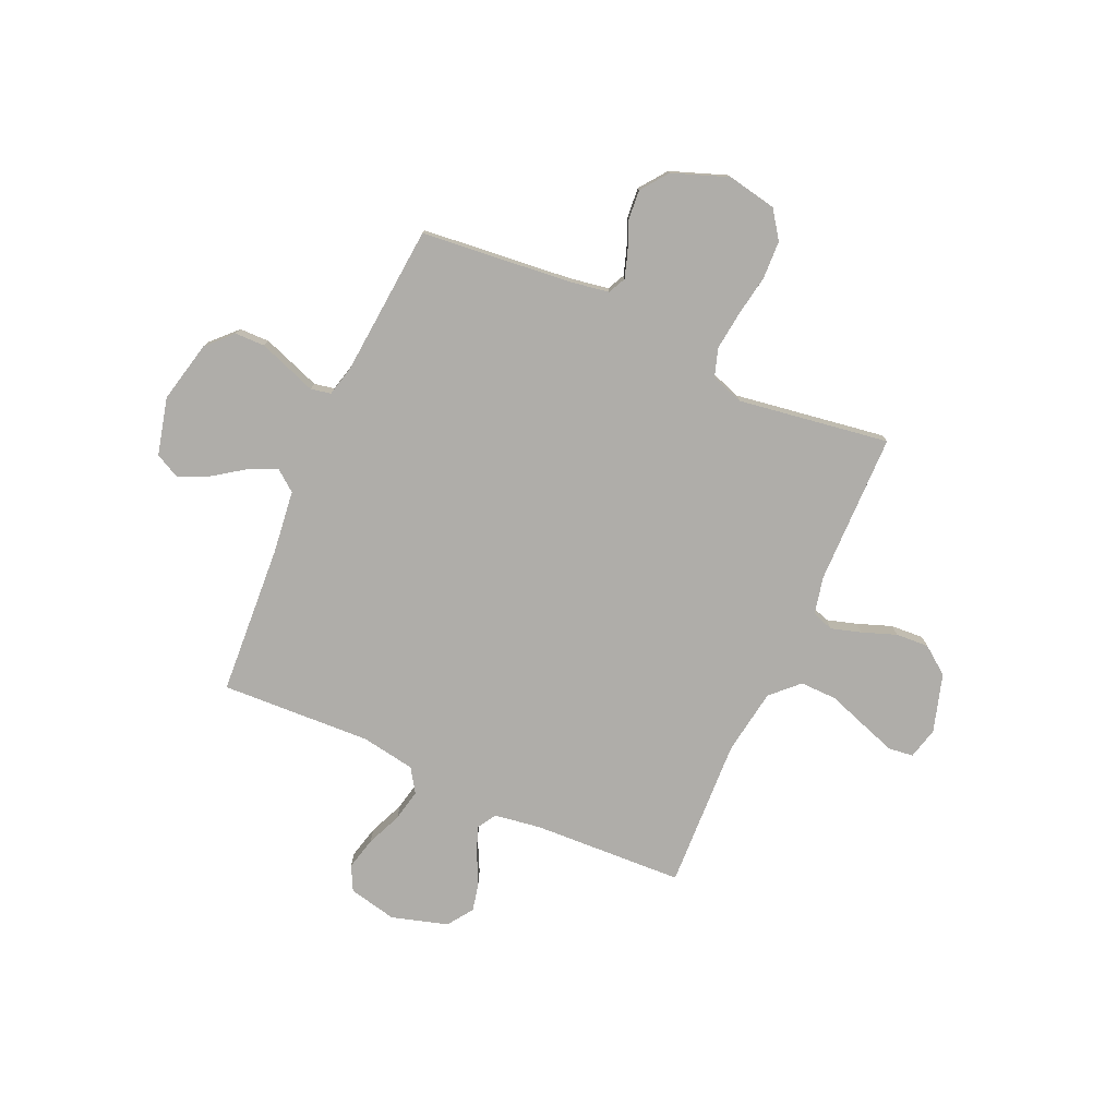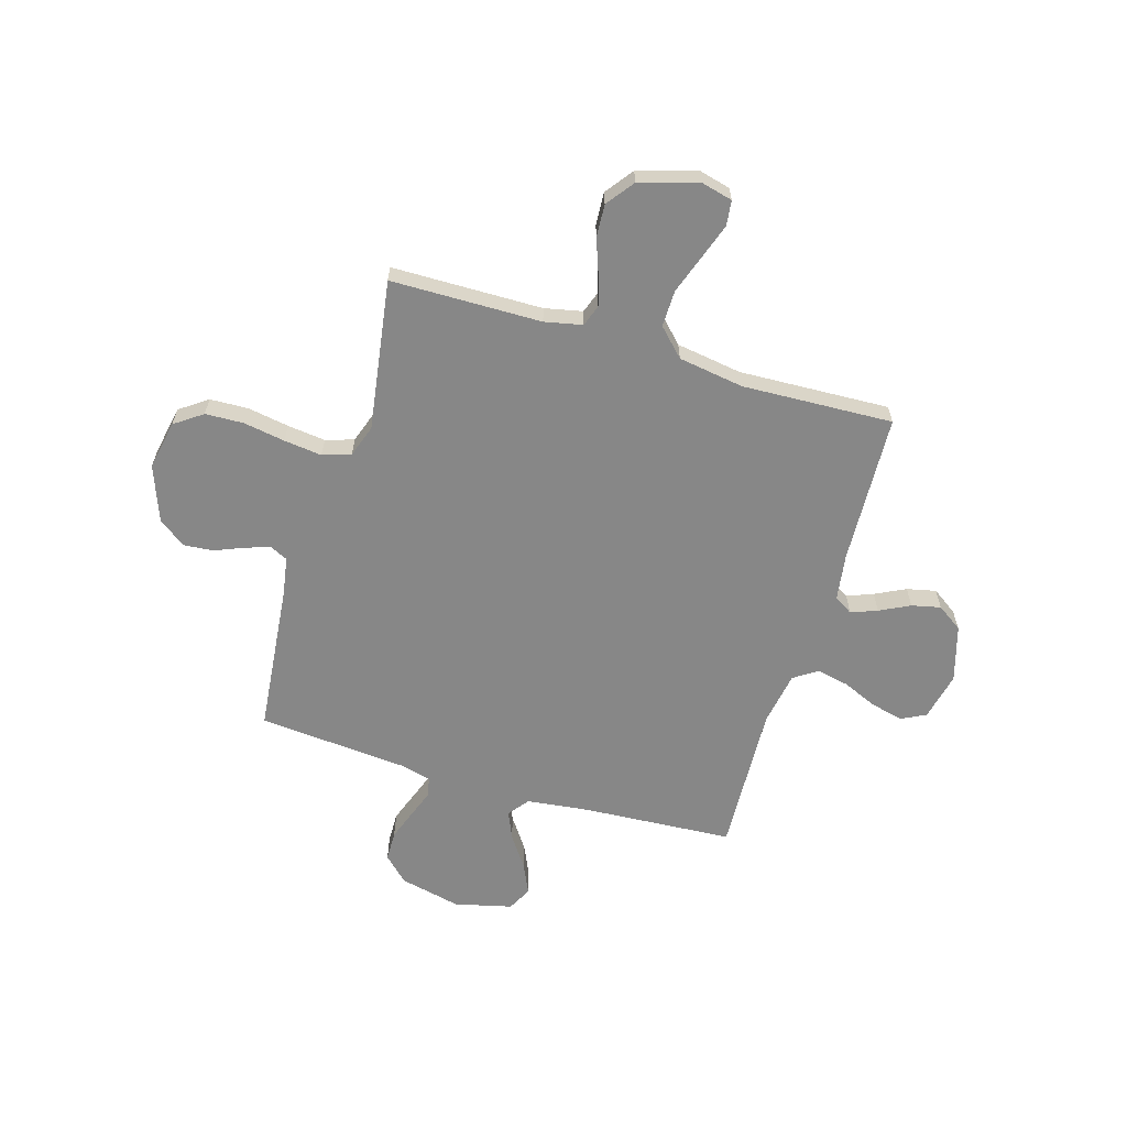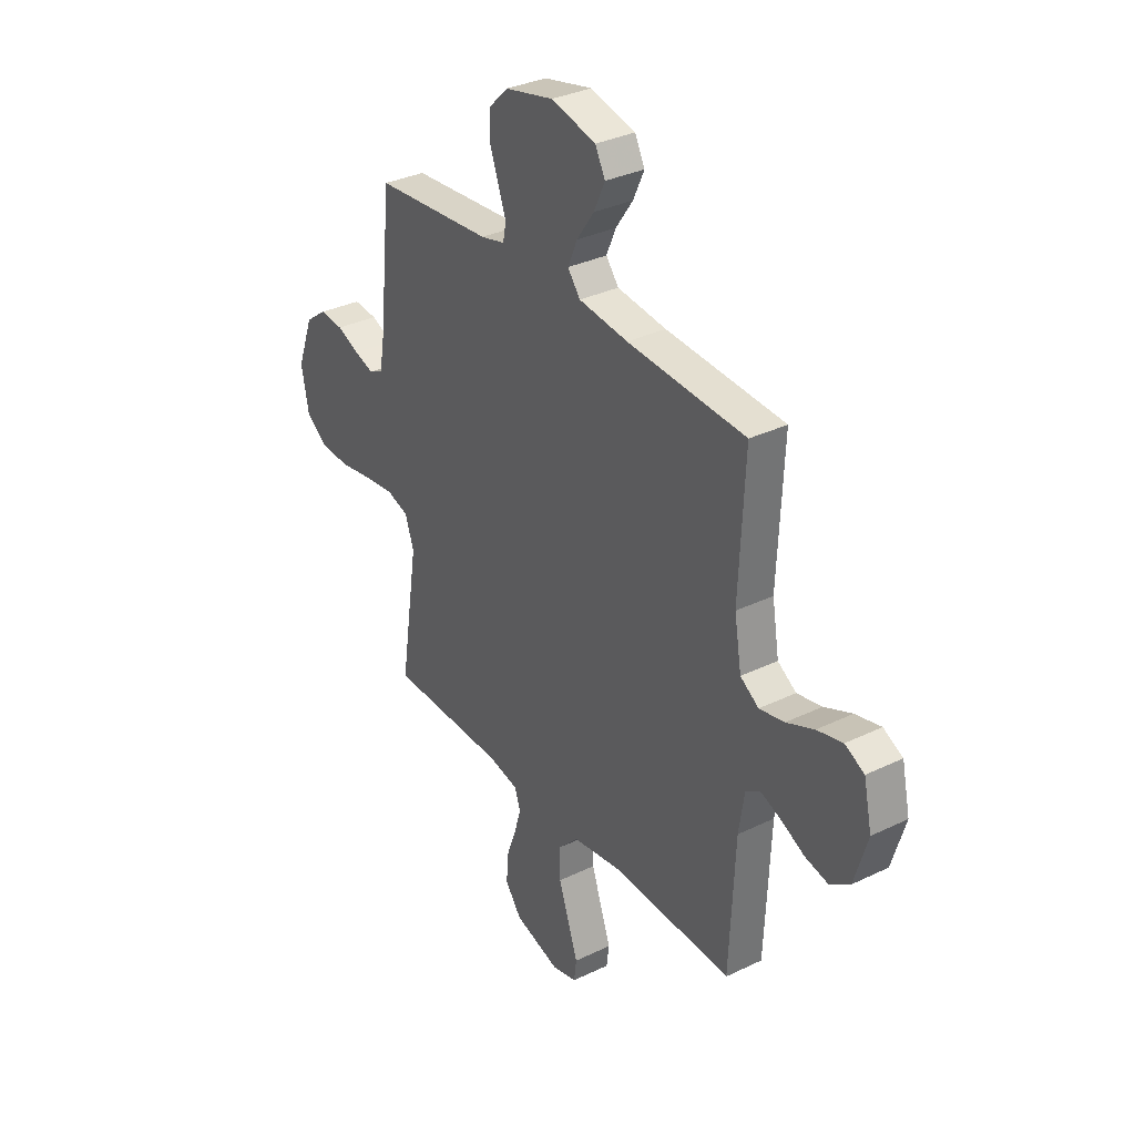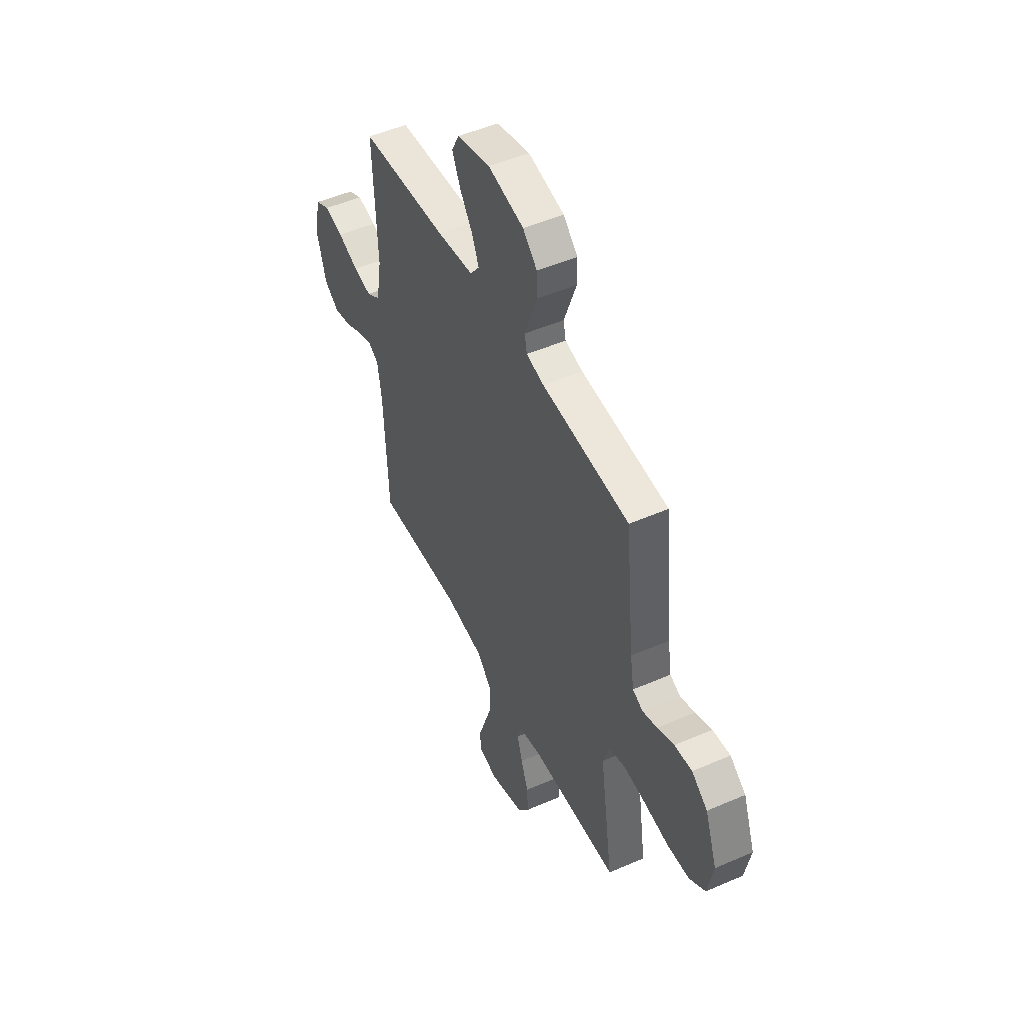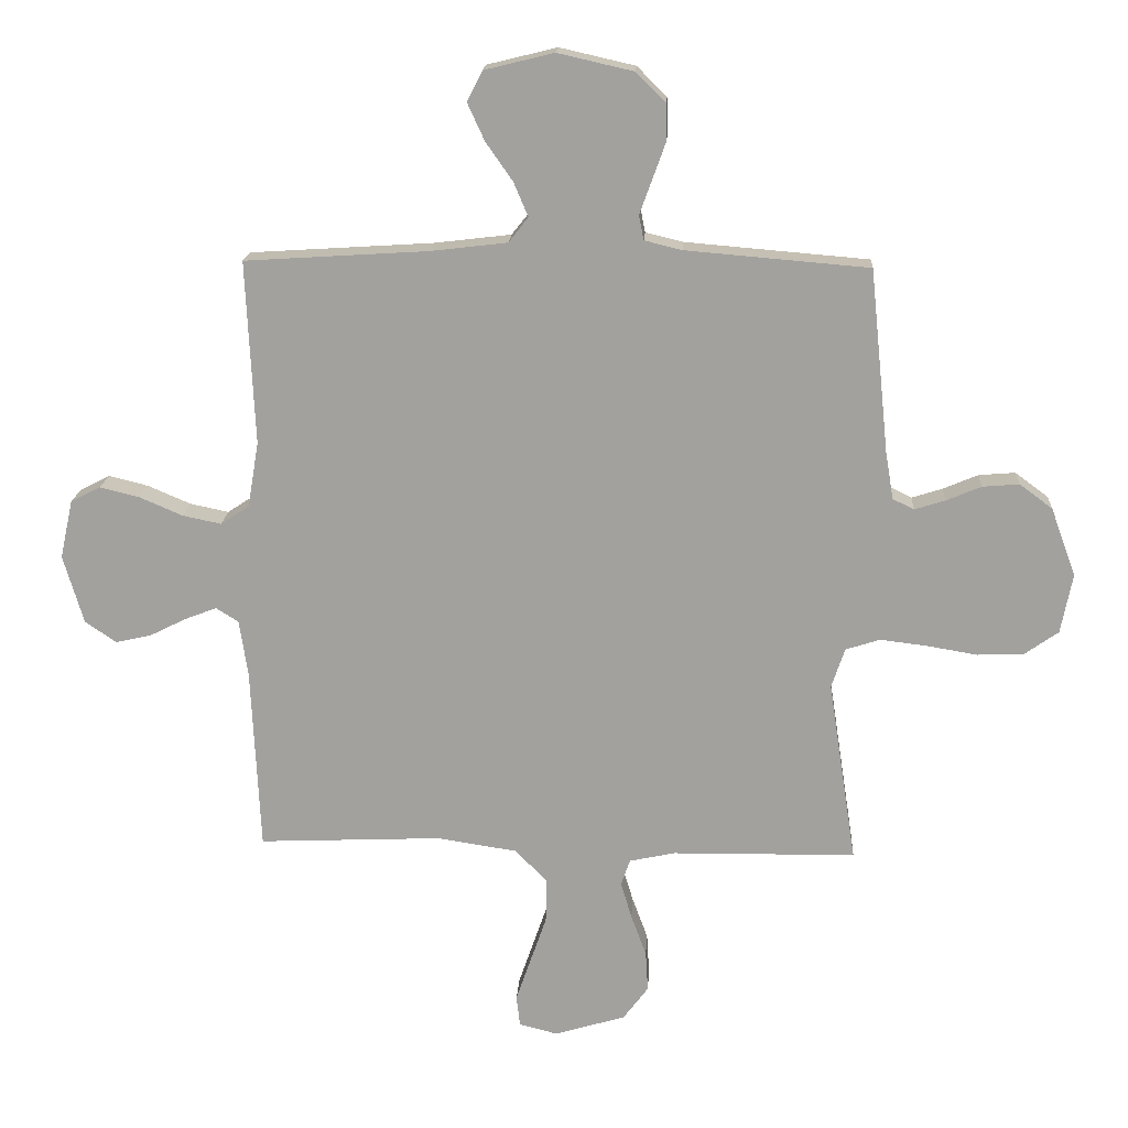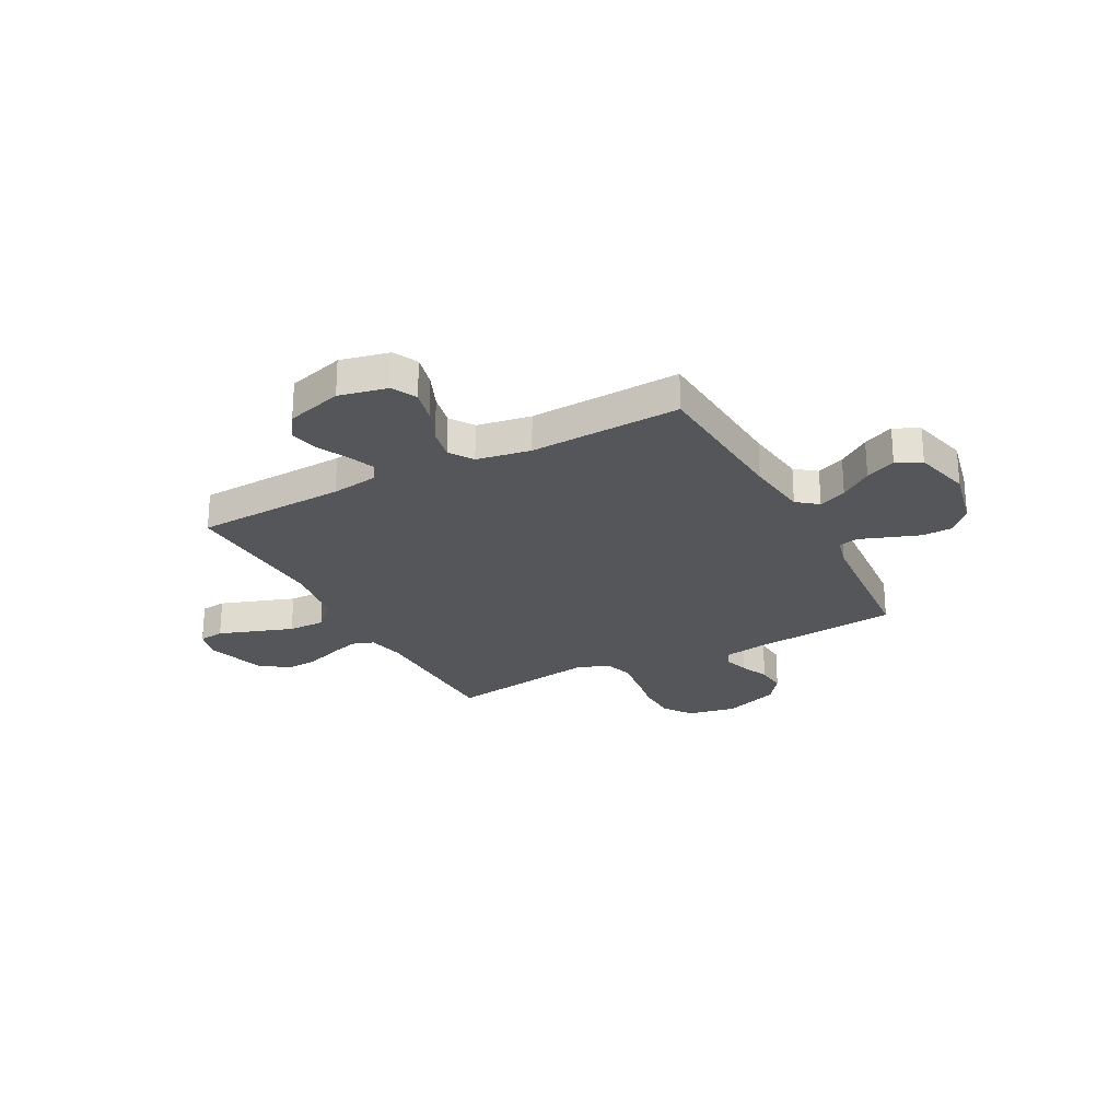
<metadata>
{"format":"obj","ext":"obj","renderer":"f3d","projection":"perspective","resolution":1024,"background":"white","views":[{"elev":-77.3,"azim":65.9,"up":"+Y"},{"elev":-62.4,"azim":163.3,"up":"+Y"},{"elev":33.2,"azim":-123.7,"up":"+Z"},{"elev":49.6,"azim":64.3,"up":"+Z"},{"elev":17.3,"azim":3.4,"up":"+Z"},{"elev":-25.1,"azim":-62.0,"up":"+Y"}]}
</metadata>
<code>
v 0.5 0.07 0.5
v 0.531 0.07 0.2
v 0.544 0.07 0.123
v 0.579 0.07 0.106
v 0.629 0.07 0.122
v 0.686 0.07 0.146
v 0.746 0.07 0.151
v 0.8 0.07 0.111
v 0.841 0.07 0
v 0.822 0.07 -0.098
v 0.767 0.07 -0.137
v 0.691 0.07 -0.14
v 0.608 0.07 -0.126
v 0.532 0.07 -0.117
v 0.476 0.07 -0.135
v 0.454 0.07 -0.2
v 0.5 0.07 -0.5
v 0.2 0.07 -0.504
v 0.125 0.07 -0.52
v 0.11 0.07 -0.563
v 0.128 0.07 -0.623
v 0.153 0.07 -0.691
v 0.157 0.07 -0.757
v 0.116 0.07 -0.812
v 0 0.07 -0.847
v -0.063 0.07 -0.831
v -0.069 0.07 -0.781
v -0.045 0.07 -0.711
v -0.018 0.07 -0.633
v -0.017 0.07 -0.56
v -0.069 0.07 -0.507
v -0.2 0.07 -0.487
v -0.5 0.07 -0.5
v -0.514 0.07 -0.2
v -0.528 0.07 -0.107
v -0.565 0.07 -0.084
v -0.617 0.07 -0.104
v -0.677 0.07 -0.134
v -0.735 0.07 -0.147
v -0.786 0.07 -0.112
v -0.819 0.07 0
v -0.798 0.07 0.096
v -0.749 0.07 0.121
v -0.684 0.07 0.105
v -0.614 0.07 0.075
v -0.551 0.07 0.062
v -0.504 0.07 0.093
v -0.486 0.07 0.2
v -0.5 0.07 0.5
v -0.2 0.07 0.519
v -0.075 0.07 0.534
v -0.043 0.07 0.575
v -0.067 0.07 0.631
v -0.111 0.07 0.694
v -0.139 0.07 0.755
v -0.114 0.07 0.804
v 0 0.07 0.832
v 0.123 0.07 0.804
v 0.172 0.07 0.756
v 0.173 0.07 0.696
v 0.151 0.07 0.635
v 0.131 0.07 0.58
v 0.139 0.07 0.54
v 0.2 0.07 0.525
v 0.5 0 0.5
v 0.531 0 0.2
v 0.544 0 0.123
v 0.579 0 0.106
v 0.629 0 0.122
v 0.686 0 0.146
v 0.746 0 0.151
v 0.8 0 0.111
v 0.841 0 0
v 0.822 0 -0.098
v 0.767 0 -0.137
v 0.691 0 -0.14
v 0.608 0 -0.126
v 0.532 0 -0.117
v 0.476 0 -0.135
v 0.454 0 -0.2
v 0.5 0 -0.5
v 0.2 0 -0.504
v 0.125 0 -0.52
v 0.11 0 -0.563
v 0.128 0 -0.623
v 0.153 0 -0.691
v 0.157 0 -0.757
v 0.116 0 -0.812
v 0 0 -0.847
v -0.063 0 -0.831
v -0.069 0 -0.781
v -0.045 0 -0.711
v -0.018 0 -0.633
v -0.017 0 -0.56
v -0.069 0 -0.507
v -0.2 0 -0.487
v -0.5 0 -0.5
v -0.514 0 -0.2
v -0.528 0 -0.107
v -0.565 0 -0.084
v -0.617 0 -0.104
v -0.677 0 -0.134
v -0.735 0 -0.147
v -0.786 0 -0.112
v -0.819 0 0
v -0.798 0 0.096
v -0.749 0 0.121
v -0.684 0 0.105
v -0.614 0 0.075
v -0.551 0 0.062
v -0.504 0 0.093
v -0.486 0 0.2
v -0.5 0 0.5
v -0.2 0 0.519
v -0.075 0 0.534
v -0.043 0 0.575
v -0.067 0 0.631
v -0.111 0 0.694
v -0.139 0 0.755
v -0.114 0 0.804
v 0 0 0.832
v 0.123 0 0.804
v 0.172 0 0.756
v 0.173 0 0.696
v 0.151 0 0.635
v 0.131 0 0.58
v 0.139 0 0.54
v 0.2 0 0.525
f 59 60 61 62
f 57 58 59 62
f 57 62 63
f 56 57 63
f 53 54 55 56
f 52 53 56 63
f 51 52 63 64
f 48 49 50
f 47 48 50 51
f 42 43 44 45
f 42 45 46
f 41 42 46
f 40 41 46
f 37 38 39 40
f 36 37 40 46
f 35 36 46 47
f 32 33 34
f 31 32 34 35
f 26 27 28 29
f 24 25 26 29
f 24 29 30
f 21 22 23 24
f 20 21 24 30
f 19 20 30 31
f 16 17 18
f 15 16 18 19
f 10 11 12 13
f 10 13 14
f 9 10 14
f 8 9 14 15
f 5 6 7 8
f 4 5 8 15
f 51 64 1 2
f 47 51 2 3
f 19 31 35 47
f 15 19 47
f 3 4 15 47
f 126 125 124 123
f 126 123 122 121
f 127 126 121
f 127 121 120
f 120 119 118 117
f 127 120 117 116
f 128 127 116 115
f 114 113 112
f 115 114 112 111
f 109 108 107 106
f 110 109 106
f 110 106 105
f 110 105 104
f 104 103 102 101
f 110 104 101 100
f 111 110 100 99
f 98 97 96
f 99 98 96 95
f 93 92 91 90
f 93 90 89 88
f 94 93 88
f 88 87 86 85
f 94 88 85 84
f 95 94 84 83
f 82 81 80
f 83 82 80 79
f 77 76 75 74
f 78 77 74
f 78 74 73
f 79 78 73 72
f 72 71 70 69
f 79 72 69 68
f 66 65 128 115
f 67 66 115 111
f 111 99 95 83
f 111 83 79
f 111 79 68 67
f 1 65 66 2
f 2 66 67 3
f 3 67 68 4
f 4 68 69 5
f 5 69 70 6
f 6 70 71 7
f 7 71 72 8
f 8 72 73 9
f 9 73 74 10
f 10 74 75 11
f 11 75 76 12
f 12 76 77 13
f 13 77 78 14
f 14 78 79 15
f 15 79 80 16
f 16 80 81 17
f 17 81 82 18
f 18 82 83 19
f 19 83 84 20
f 20 84 85 21
f 21 85 86 22
f 22 86 87 23
f 23 87 88 24
f 24 88 89 25
f 25 89 90 26
f 26 90 91 27
f 27 91 92 28
f 28 92 93 29
f 29 93 94 30
f 30 94 95 31
f 31 95 96 32
f 32 96 97 33
f 33 97 98 34
f 34 98 99 35
f 35 99 100 36
f 36 100 101 37
f 37 101 102 38
f 38 102 103 39
f 39 103 104 40
f 40 104 105 41
f 41 105 106 42
f 42 106 107 43
f 43 107 108 44
f 44 108 109 45
f 45 109 110 46
f 46 110 111 47
f 47 111 112 48
f 48 112 113 49
f 49 113 114 50
f 50 114 115 51
f 51 115 116 52
f 52 116 117 53
f 53 117 118 54
f 54 118 119 55
f 55 119 120 56
f 56 120 121 57
f 57 121 122 58
f 58 122 123 59
f 59 123 124 60
f 60 124 125 61
f 61 125 126 62
f 62 126 127 63
f 63 127 128 64
f 64 128 65 1

</code>
